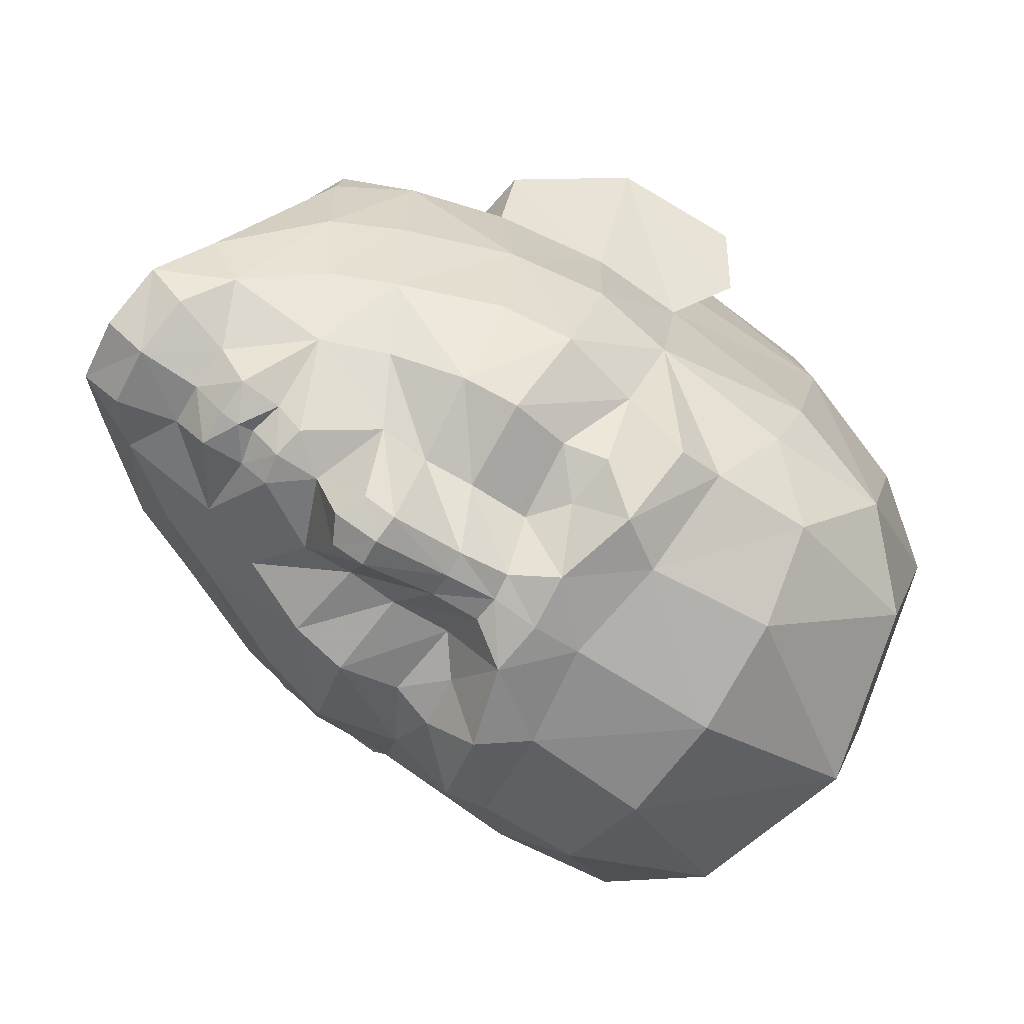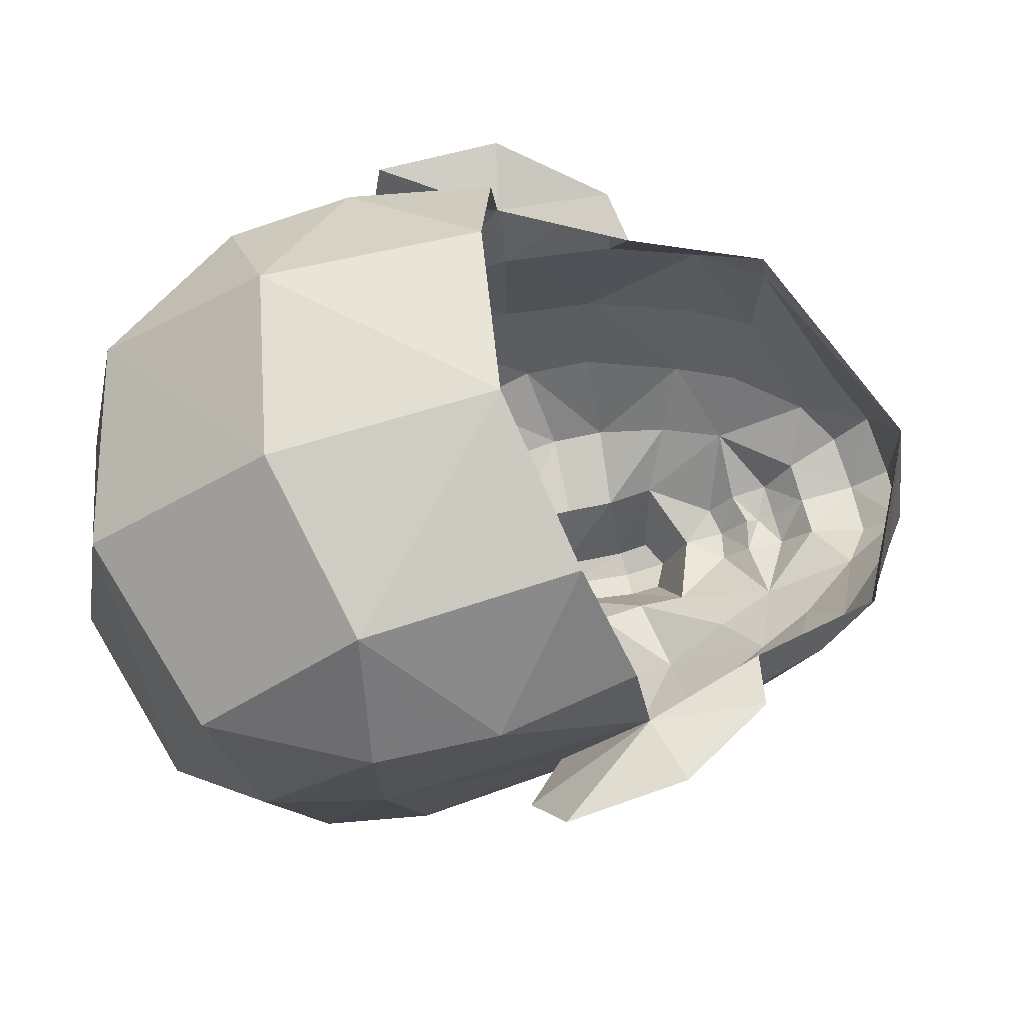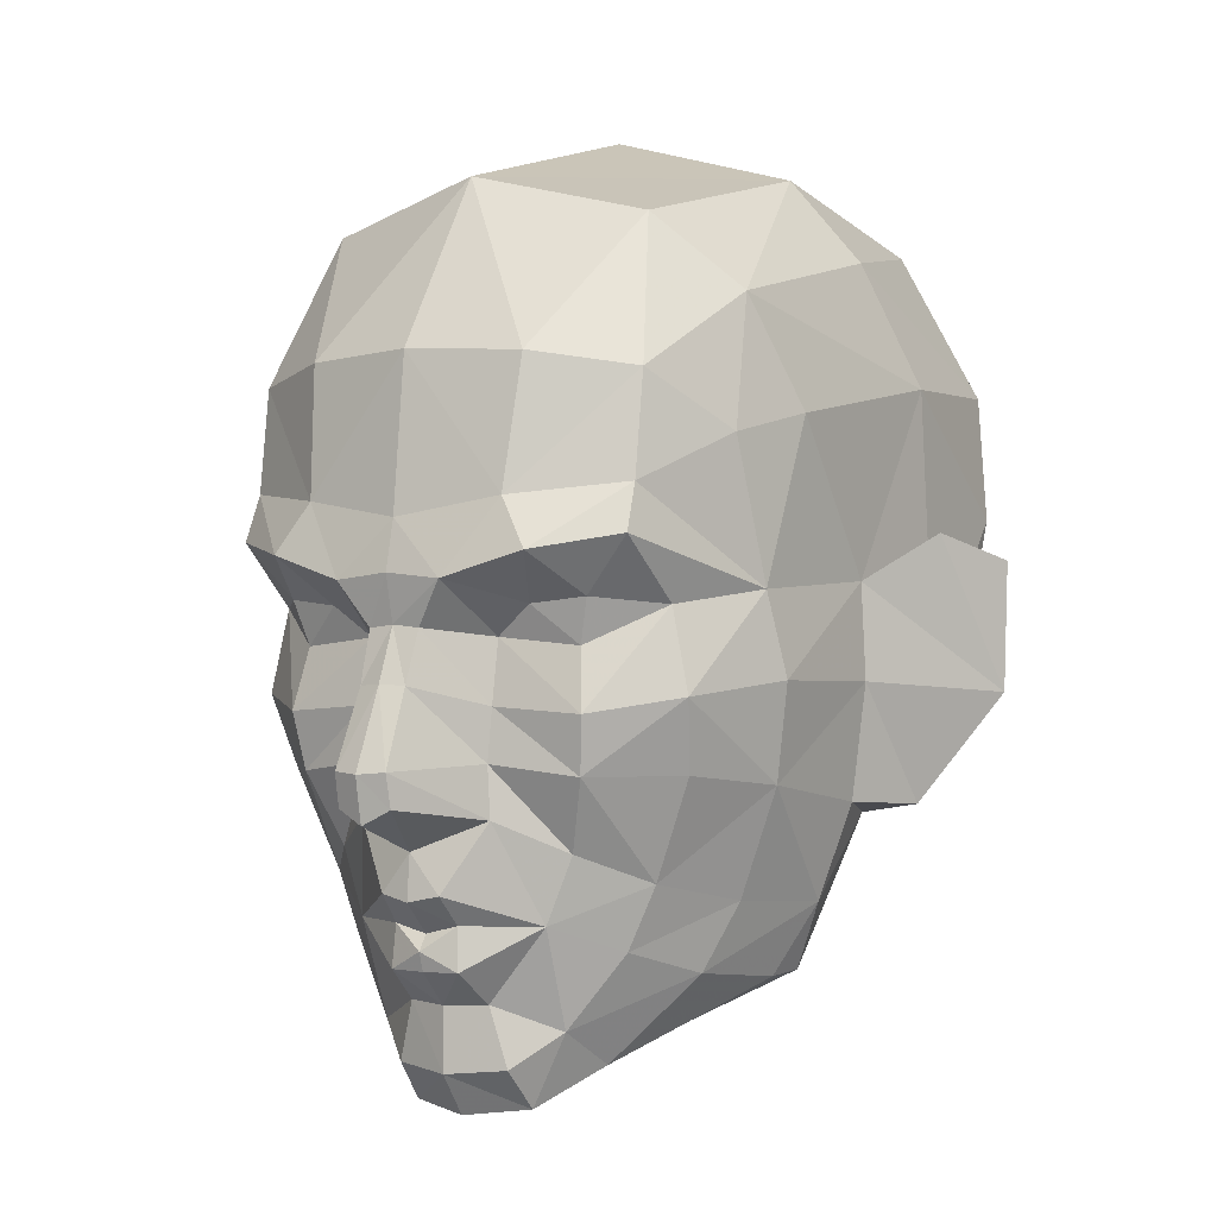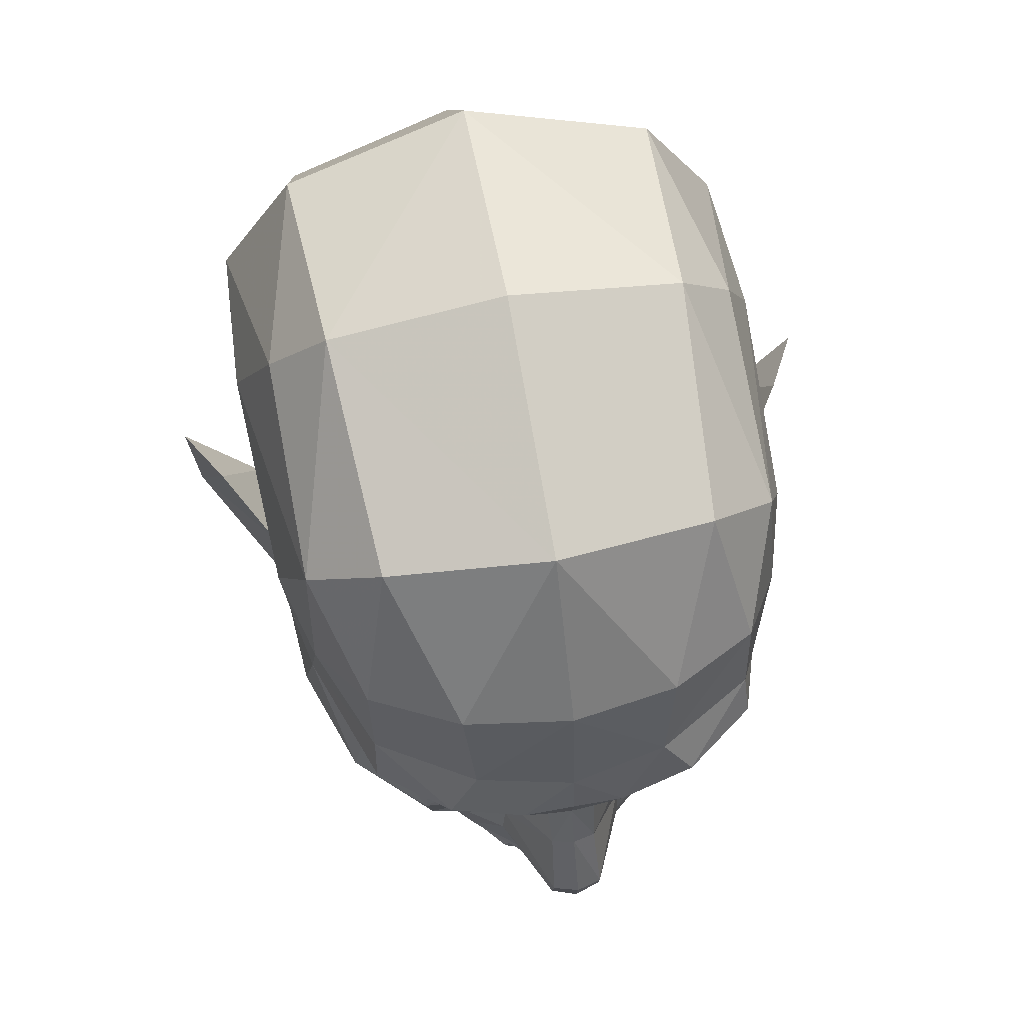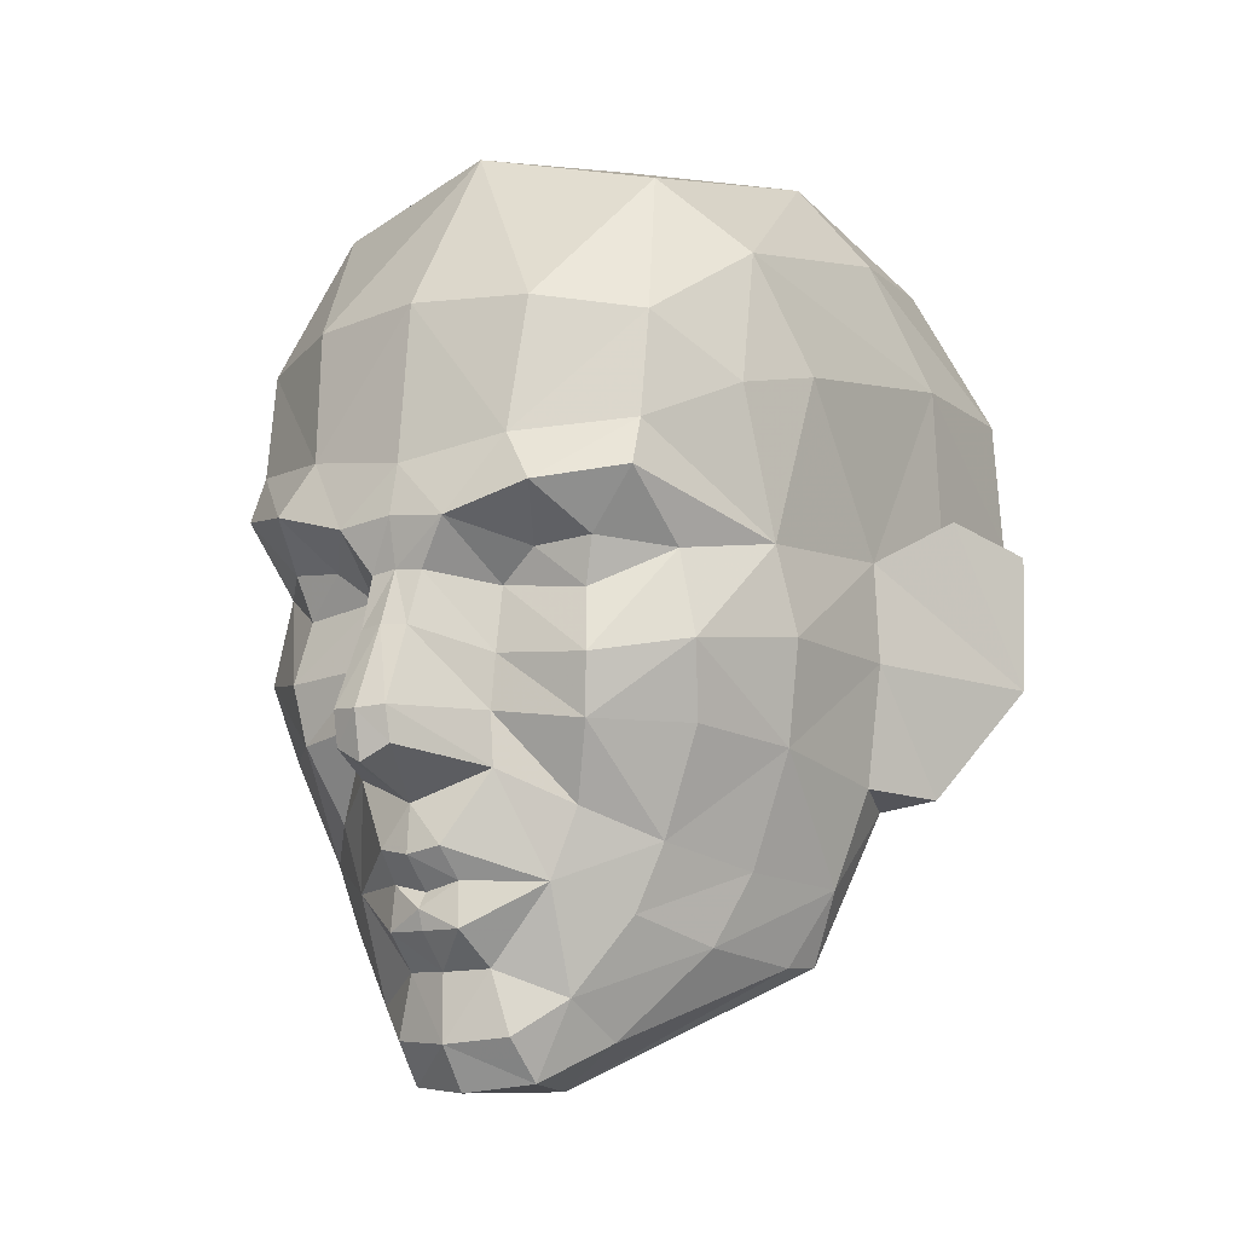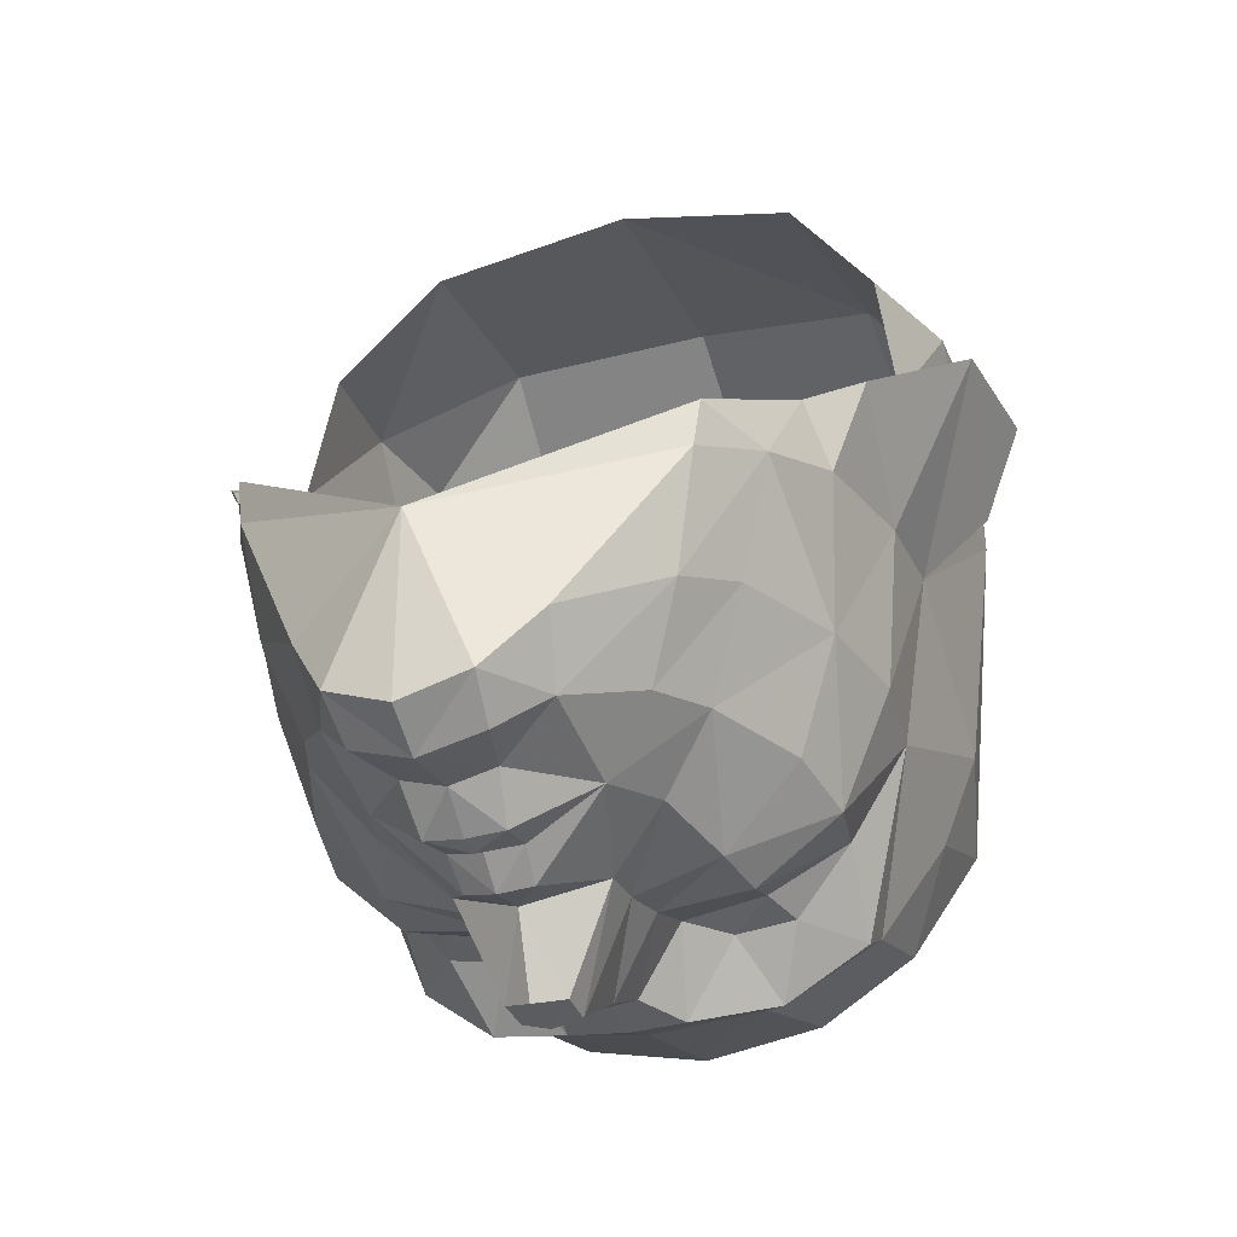
<metadata>
{"format":"obj","ext":"obj","renderer":"f3d","projection":"perspective","resolution":1024,"background":"white","views":[{"elev":-75.3,"azim":-123.4,"up":"+Y"},{"elev":73.9,"azim":74.4,"up":"+Y"},{"elev":-1.0,"azim":31.2,"up":"+Z"},{"elev":64.8,"azim":-10.5,"up":"+Z"},{"elev":-11.6,"azim":31.9,"up":"+Z"},{"elev":-23.7,"azim":-158.9,"up":"+Y"}]}
</metadata>
<code>
g common_face_male_2323
v -0.06427 -2.857 78.01
v -0.06427 -2.543 77.59
v 0.5969 -2.32 77.66
v 0.5489 -2.68 78.07
v 2.001 -0.124 78.79
v -0.06427 -0.8352 77.66
v 2.056 0.3017 78.83
v 0.2858 -3.131 79.45
v -0.06427 -3.253 79.2
v 0.3108 -3.161 79.01
v 2.757 -1.244 81.73
v 2.646 -1.454 82.59
v 2.34 -2.399 81.58
v 2.134 -1.029 79.61
v 1.775 -2.019 79.82
v 1.492 -2.064 79.17
v 1.813 -1.211 78.92
v 0.9896 -2.703 79.44
v 0.9674 -2.322 78.42
v 1.057 -1.706 78.04
v 0.3766 -2.741 78.68
v 0.6652 -3.155 80.44
v 0.2566 -3.395 79.74
v 1.712 -2.052 86.15
v 2.084 -2.78 84.6
v 2.517 -1.601 85.39
v 2.828 0.1846 82.7
v 2.832 -1.009 84.27
v 2.828 0.1846 82.7
v 2.848 0.242 81.71
v 3.669 1.762 81.6
v 2.443 0.9811 80.38
v 3.004 1.1 80.47
v 2.661 0.3149 80.52
v 3.004 1.1 80.47
v 2.443 0.9811 80.38
v 2.936 1.637 81.78
v 3.669 1.762 81.6
v 3.347 0.9189 83.19
v 3.742 1.68 82.93
v 2.828 0.1846 82.7
v 3.347 0.9189 83.19
v 3.742 1.68 82.93
v 1.248 -2.65 80.12
v 1.505 -2.931 80.85
v 2.108 -3.108 83.07
v 2.148 -2.365 82.44
v -0.06427 -3.409 80.14
v -0.06427 -3.447 79.67
v 1.879 0.5049 86.78
v -0.07062 -2.386 86.58
v 2.002 2.874 86.26
v -0.07011 3.08 86.87
v 2.529 0.8033 85.93
v 2.933 3.013 83.4
v 2.936 1.637 81.78
v 2.693 2.922 81.92
v 1.775 4.066 82.26
v 1.874 4.122 84.53
v 2.949 1.333 84.67
v 1.119 -3.312 84.76
v -0.06427 -3.19 79.01
v 2.08 -2.921 83.55
v 2.577 -1.917 84.04
v -0.06427 -2.86 78.66
v 0.2262 -4.116 80.57
v -0.06426 -4.168 80.41
v 2.572 -1.106 80.73
v 2.206 -2.148 80.85
v 2.848 0.242 81.71
v -0.07011 4.449 84.94
v 2.852 2.978 84.7
v -0.0643 4.565 82.57
v 0.1872 -3.837 81.69
v 0.2186 -4.184 80.91
v 0.6327 -3.154 80.96
v 0.6661 -3.128 81.49
v 2.443 0.9811 80.38
v 2.399 0.09435 79.54
v 1.58 -3.046 81.43
v 1.486 -2.894 82.05
v 1.611 -2.994 82.5
v 0.6559 -3.008 82.14
v 1.342 -3.637 82.92
v 0.5091 -3.773 82.67
v 0.2114 -3.658 82.22
v 1.017 -3.505 83.42
v -0.06427 -3.506 84.81
v -0.06427 -3.676 83.24
v 2.661 0.3149 80.52
v 3.004 1.1 80.47
v 1.049 -3.088 82.44
v -0.06427 -3.897 81.7
v -0.06426 -4.256 80.89
v -0.06427 -3.684 82.25
v 2.661 0.3149 80.52
v -0.06427 -3.142 79.36
v -0.6775 -2.68 78.07
v -0.7255 -2.32 77.66
v -2.13 -0.124 78.79
v -2.184 0.3016 78.83
v -0.4143 -3.131 79.45
v -0.4393 -3.161 79.01
v -2.886 -1.244 81.73
v -2.468 -2.399 81.58
v -2.775 -1.454 82.59
v -2.263 -1.029 79.61
v -1.942 -1.211 78.92
v -1.621 -2.064 79.17
v -1.904 -2.019 79.82
v -1.118 -2.703 79.44
v -1.096 -2.322 78.42
v -1.185 -1.706 78.04
v -0.5051 -2.741 78.68
v -0.3852 -3.395 79.74
v -0.7937 -3.155 80.44
v -1.852 -2.052 86.15
v -2.657 -1.601 85.39
v -2.212 -2.78 84.6
v -2.972 -1.009 84.27
v -2.968 0.1846 82.7
v -2.968 0.1846 82.7
v -3.798 1.762 81.59
v -2.988 0.242 81.71
v -2.572 0.9811 80.38
v -2.789 0.3149 80.52
v -3.133 1.1 80.47
v -3.133 1.1 80.47
v -3.798 1.762 81.59
v -3.065 1.637 81.78
v -2.572 0.9811 80.38
v -3.475 0.9189 83.19
v -3.87 1.68 82.93
v -3.475 0.9189 83.19
v -2.968 0.1846 82.7
v -3.87 1.68 82.93
v -1.376 -2.65 80.12
v -1.634 -2.931 80.85
v -2.237 -3.108 83.07
v -2.276 -2.365 82.44
v -2.019 0.5048 86.78
v -0.0701 0.3856 87.32
v -2.143 2.874 86.26
v -2.992 2.978 84.7
v -2.669 0.8033 85.93
v -3.073 3.013 83.4
v -2.822 2.922 81.92
v -3.065 1.637 81.78
v -1.903 4.066 82.26
v -2.014 4.122 84.53
v -3.089 1.333 84.67
v -1.248 -3.312 84.76
v -2.706 -1.917 84.04
v -2.208 -2.921 83.55
v -0.3547 -4.116 80.57
v -2.334 -2.148 80.85
v -2.701 -1.106 80.73
v -2.988 0.242 81.71
v -0.3157 -3.837 81.69
v -0.7947 -3.128 81.49
v -0.7612 -3.154 80.96
v -0.3471 -4.184 80.91
v -2.572 0.9811 80.38
v -2.527 0.09433 79.54
v -1.709 -3.046 81.43
v -1.614 -2.894 82.05
v -1.739 -2.994 82.5
v -0.7844 -3.008 82.14
v -1.471 -3.637 82.92
v -0.34 -3.658 82.22
v -0.6376 -3.773 82.67
v -1.178 -3.088 82.44
v -1.145 -3.505 83.42
v -3.133 1.1 80.47
v -2.789 0.3149 80.52
v -0.06427 -3.79 82.73
v -2.789 0.3149 80.52
f 1 2 3
f 3 4 1
f 5 6 7
f 8 9 10
f 11 12 13
f 14 15 16
f 16 17 14
f 10 18 8
f 19 4 3
f 3 20 19
f 18 10 21
f 2 6 3
f 18 22 23
f 24 25 26
f 12 27 28
f 29 30 31
f 32 33 34
f 35 36 37
f 37 38 35
f 39 29 31
f 31 40 39
f 37 41 42
f 37 43 38
f 37 42 43
f 44 15 45
f 46 47 12
f 23 22 48
f 23 48 49
f 50 51 24
f 24 26 50
f 52 53 50
f 52 50 54
f 55 56 57
f 58 59 55
f 55 57 58
f 60 27 56
f 24 61 25
f 27 60 28
f 55 60 56
f 9 62 10
f 25 63 64
f 1 4 21
f 21 65 1
f 21 19 18
f 66 67 48
f 48 22 66
f 15 14 68
f 68 69 15
f 11 70 27
f 27 12 11
f 52 71 53
f 55 72 60
f 59 58 73
f 73 71 59
f 74 75 76
f 76 77 74
f 17 16 19
f 19 20 17
f 19 16 18
f 21 4 19
f 20 3 6
f 22 18 44
f 18 16 15
f 78 79 7
f 80 47 81
f 82 81 47
f 81 83 80
f 18 15 44
f 82 46 84
f 83 85 86
f 87 61 88
f 88 89 87
f 69 13 45
f 76 44 45
f 77 45 80
f 20 5 17
f 17 5 79
f 79 14 17
f 30 90 91
f 91 31 30
f 84 85 92
f 92 82 84
f 24 51 61
f 22 76 75
f 75 66 22
f 93 94 75
f 75 74 93
f 86 85 95
f 5 20 6
f 70 11 68
f 68 96 70
f 68 13 69
f 18 23 8
f 8 23 49
f 49 97 8
f 8 97 9
f 83 81 92
f 82 47 46
f 81 82 92
f 78 96 79
f 76 22 44
f 79 68 14
f 80 83 77
f 77 86 74
f 74 86 95
f 95 93 74
f 26 54 50
f 64 28 26
f 77 76 45
f 25 64 26
f 25 61 87
f 87 63 25
f 55 59 72
f 59 52 72
f 89 85 87
f 87 85 84
f 87 84 63
f 63 46 12
f 12 28 64
f 63 12 64
f 66 75 94
f 94 67 66
f 13 80 45
f 10 62 65
f 65 21 10
f 80 13 47
f 1 98 99
f 99 2 1
f 100 101 6
f 102 103 9
f 104 105 106
f 107 108 109
f 109 110 107
f 103 102 111
f 112 113 99
f 99 98 112
f 111 114 103
f 2 99 6
f 111 115 116
f 117 118 119
f 106 120 121
f 122 123 124
f 125 126 127
f 128 129 130
f 130 131 128
f 132 133 123
f 123 122 132
f 130 134 135
f 130 129 136
f 130 136 134
f 137 138 110
f 139 106 140
f 115 48 116
f 115 49 48
f 141 51 142
f 117 141 118
f 143 141 53
f 143 144 145
f 146 147 148
f 149 147 146
f 146 150 149
f 151 148 121
f 117 119 152
f 121 120 151
f 146 148 151
f 9 103 62
f 119 153 154
f 1 65 114
f 114 98 1
f 114 111 112
f 155 116 48
f 48 67 155
f 110 156 157
f 157 107 110
f 104 106 121
f 121 158 104
f 143 71 150
f 146 151 144
f 150 71 73
f 73 149 150
f 159 160 161
f 161 162 159
f 108 113 112
f 112 109 108
f 112 111 109
f 114 112 98
f 113 6 99
f 116 137 111
f 111 110 109
f 163 101 164
f 165 166 140
f 167 140 166
f 166 165 168
f 111 137 110
f 167 169 139
f 168 170 171
f 171 172 168
f 173 89 88
f 88 152 173
f 156 138 105
f 161 138 137
f 160 165 138
f 113 108 100
f 108 107 164
f 164 100 108
f 124 123 174
f 174 175 124
f 169 167 172
f 172 171 169
f 117 152 51
f 116 155 162
f 162 161 116
f 93 159 162
f 162 94 93
f 176 171 170
f 170 95 176
f 100 6 113
f 158 177 157
f 157 104 158
f 157 105 104
f 111 102 115
f 102 97 49
f 49 115 102
f 102 9 97
f 168 172 166
f 167 139 140
f 166 172 167
f 163 164 177
f 161 137 116
f 164 157 177
f 165 160 168
f 160 159 170
f 170 168 160
f 159 93 95
f 95 170 159
f 118 151 120
f 153 118 120
f 160 138 161
f 119 118 153
f 119 154 173
f 173 152 119
f 146 144 150
f 150 144 143
f 89 171 176
f 173 169 171
f 173 154 169
f 154 106 139
f 106 153 120
f 154 153 106
f 155 67 94
f 94 162 155
f 105 138 165
f 103 114 65
f 65 62 103
f 165 140 105
f 15 69 45
f 138 156 110
f 101 100 164
f 79 5 7
f 26 28 60
f 118 145 151
f 26 60 54
f 54 72 52
f 118 141 145
f 145 141 143
f 50 142 51
f 53 142 50
f 141 117 51
f 141 142 53
f 52 59 71
f 83 92 85
f 85 176 95
f 143 53 71
f 77 83 86
f 144 151 145
f 54 60 72
f 79 96 68
f 164 107 157
f 84 46 63
f 154 139 169
f 89 176 85
f 89 173 171
f 51 88 61
f 152 88 51
f 12 47 13
f 105 140 106
f 68 11 13
f 157 156 105

</code>
